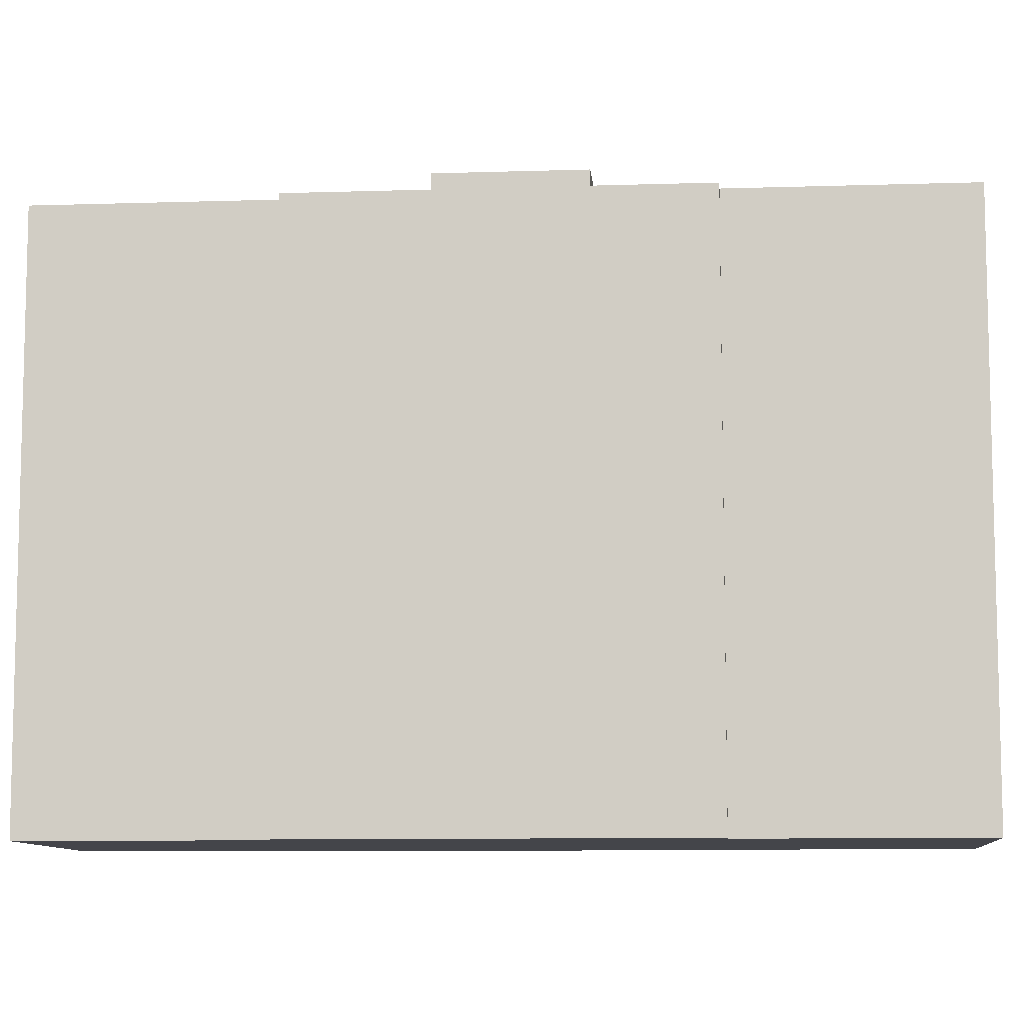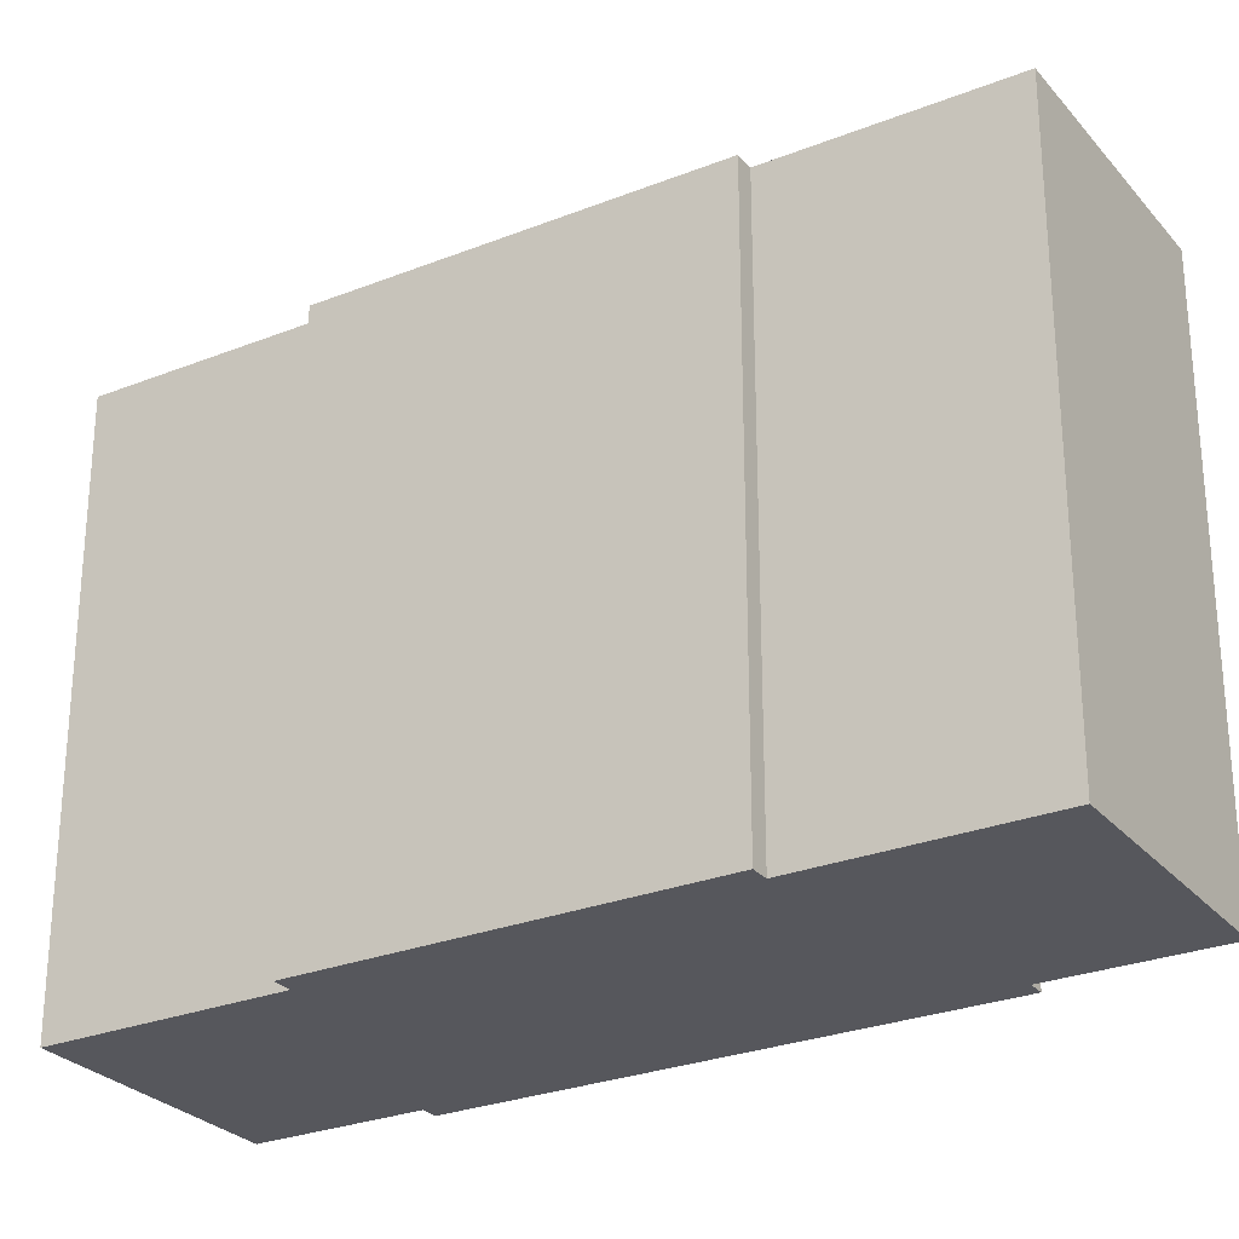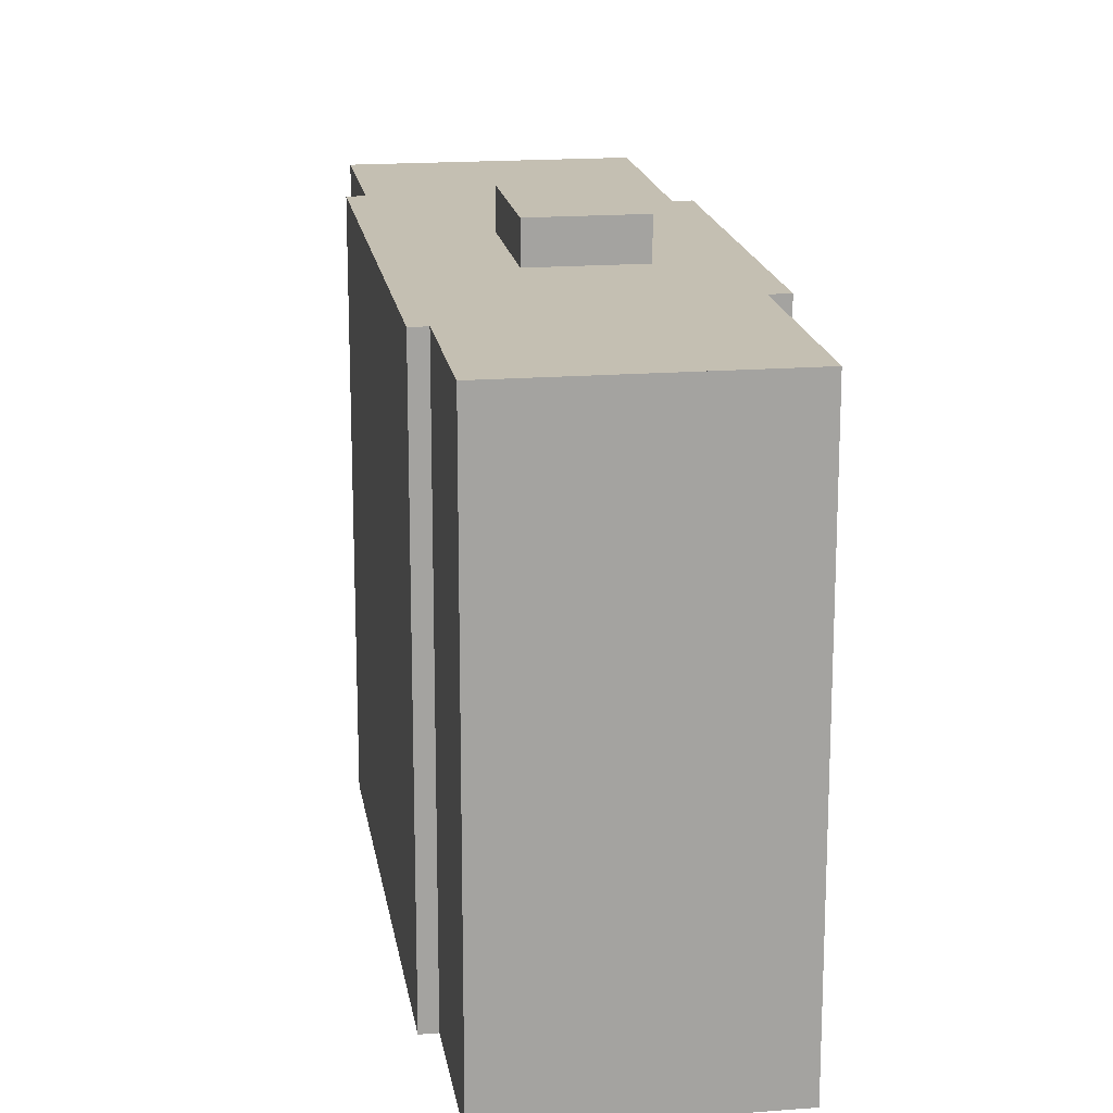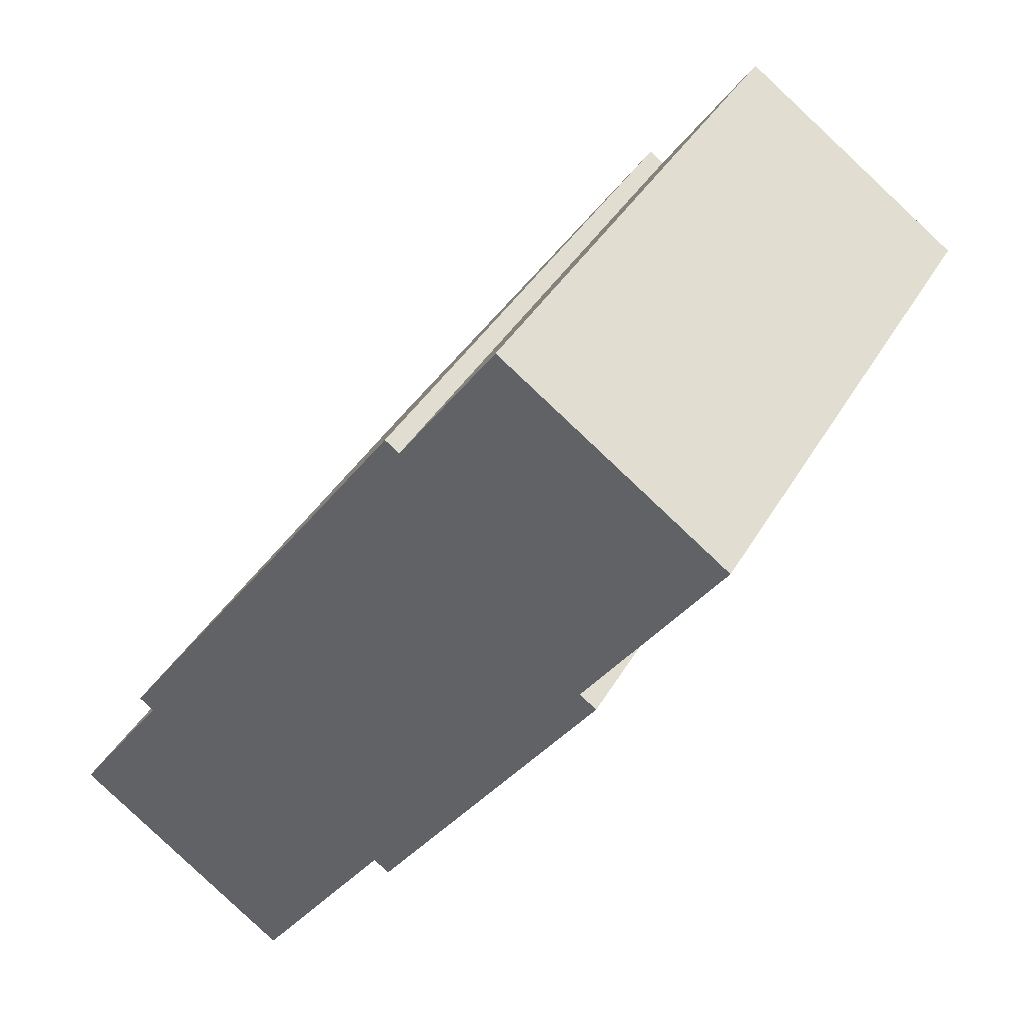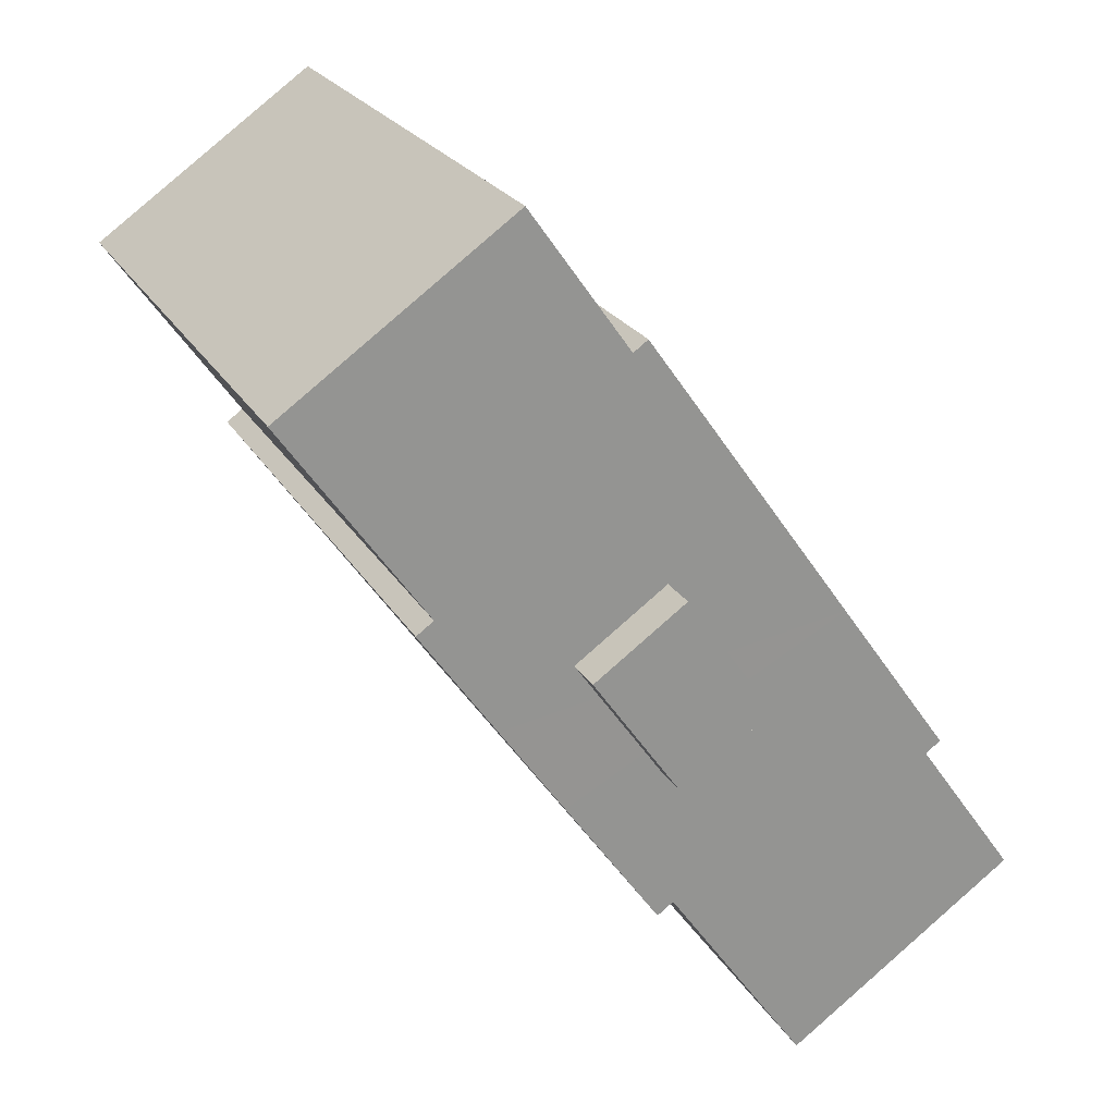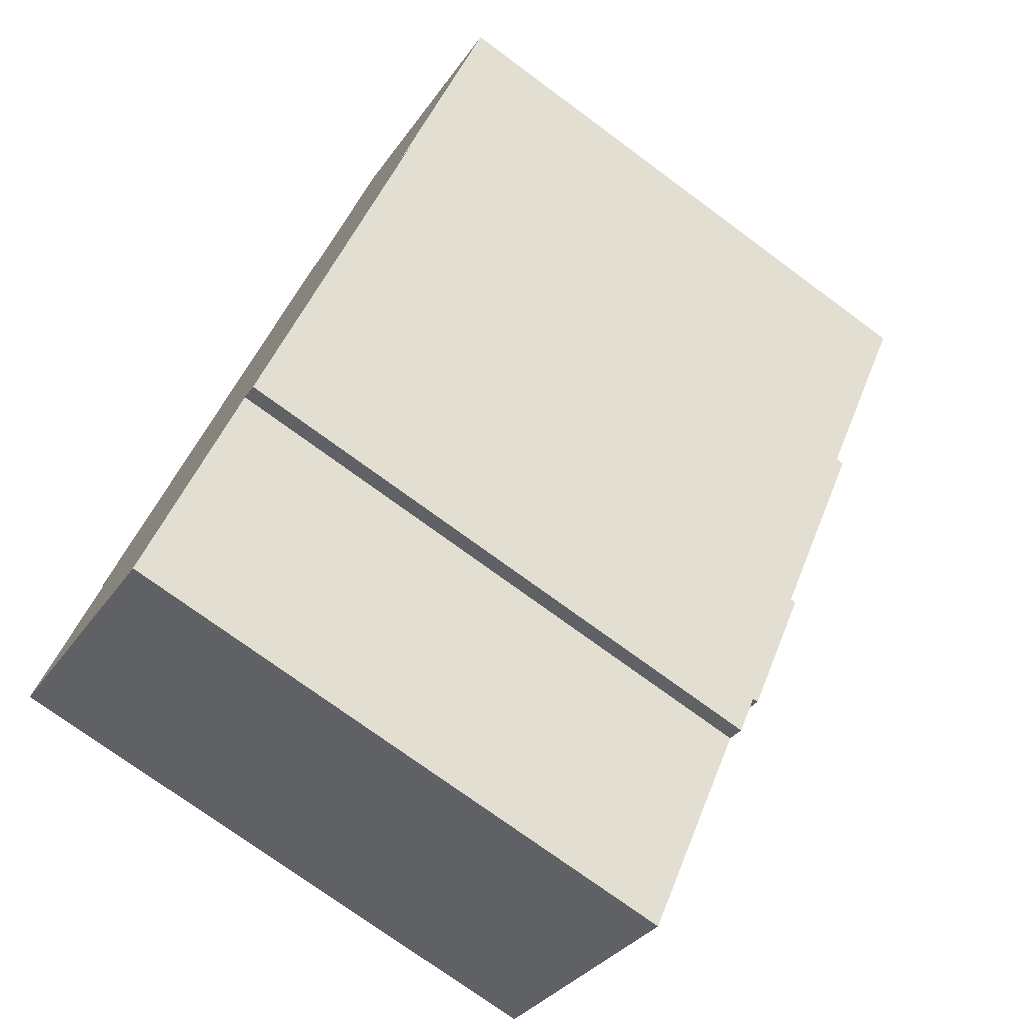
<metadata>
{"format":"obj","ext":"obj","renderer":"f3d","projection":"perspective","resolution":1024,"background":"white","views":[{"elev":-9.2,"azim":130.3,"up":"+Y"},{"elev":-27.5,"azim":156.7,"up":"+Y"},{"elev":17.6,"azim":26.6,"up":"+Y"},{"elev":37.9,"azim":26.6,"up":"+Z"},{"elev":22.8,"azim":157.4,"up":"+Z"},{"elev":-74.1,"azim":53.6,"up":"+Z"}]}
</metadata>
<code>
v  16.2 27.05 7.462
v  16.08 27.05 15.5
v  19.95 27.05 12.75
v  12.33 27.05 10.21
v  12.33 -6.251e-16 10.21
v  16.08 -9.491e-16 15.5
v  19.95 -7.809e-16 12.75
v  16.2 -4.569e-16 7.462
v  7.249 25.26 -5.145
v  15.6 25.26 1.479
v  9.676 25.26 -6.867
v  3.379 25.26 -2.398
v  0 25.26 1.547e-15
v  4.213 25.26 5.935
v  17.05 25.26 25.37
v  17.66 25.26 24.93
v  12.06 25.26 18.35
v  19.3 25.26 5.256
v  16.28 25.26 0.995
v  3.572 25.26 6.39
v  8.307 25.26 13.06
v  20.31 25.26 6.677
v  23.06 25.26 10.55
v  26.28 25.26 15.09
v  25.55 25.26 15.61
v  31.51 25.26 24
v  29.13 25.26 25.69
v  21.86 25.26 30.85
v  25.26 25.26 28.43
v  9.676 4.205e-16 -6.867
v  3.379 1.468e-16 -2.398
v  0 0 0
v  7.249 3.15e-16 -5.145
v  4.213 -3.634e-16 5.935
v  3.572 -3.913e-16 6.39
v  16.28 -6.093e-17 0.995
v  15.6 -9.056e-17 1.479
v  12.06 -1.124e-15 18.35
v  17.05 -1.554e-15 25.37
v  8.307 -7.998e-16 13.06
v  17.66 -1.527e-15 24.93
v  21.86 -1.889e-15 30.85
v  29.13 -1.573e-15 25.69
v  31.51 -1.47e-15 24
v  25.26 -1.741e-15 28.43
v  25.55 -9.556e-16 15.61
v  26.28 -9.239e-16 15.09
v  23.06 -6.458e-16 10.55
v  19.3 -3.218e-16 5.256
v  20.31 -4.088e-16 6.677
v  19.95 25.26 12.75
v  16.2 25.26 7.462
v  12.33 25.26 10.21
v  16.08 25.26 15.5
g defaultobject
f 1 2 3
f 2 1 4
f 5 2 4
f 2 5 6
f 6 3 2
f 3 6 7
f 7 1 3
f 1 7 8
f 8 4 1
f 4 8 5
f 8 6 5
f 6 8 7
f 9 10 11
f 10 9 12
f 10 12 13
f 10 13 14
f 15 16 17
f 10 18 19
f 18 10 14
f 18 14 20
f 18 20 21
f 18 21 22
f 22 21 23
f 23 21 24
f 24 21 17
f 24 17 25
f 25 17 26
f 26 17 16
f 26 16 27
f 27 16 28
f 27 28 29
f 30 9 11
f 9 30 12
f 12 30 13
f 13 30 31
f 13 31 32
f 31 30 33
f 34 20 14
f 20 34 35
f 36 10 19
f 10 36 37
f 32 14 13
f 14 32 34
f 35 21 20
f 21 35 17
f 17 35 15
f 15 35 38
f 15 38 39
f 38 35 40
f 41 28 16
f 28 41 42
f 39 16 15
f 16 39 41
f 42 29 28
f 29 42 27
f 27 42 26
f 26 42 43
f 26 43 44
f 43 42 45
f 46 24 25
f 24 46 47
f 44 25 26
f 25 44 46
f 47 23 24
f 23 47 22
f 22 47 18
f 18 47 19
f 19 47 36
f 36 47 48
f 36 48 49
f 49 48 50
f 37 11 10
f 11 37 30
f 8 51 52
f 51 8 7
f 5 52 53
f 52 5 8
f 6 53 54
f 53 6 5
f 51 6 54
f 6 51 7
f 48 47 46
f 43 46 44
f 46 43 45
f 46 45 48
f 48 45 50
f 50 45 42
f 50 42 49
f 49 42 36
f 36 42 37
f 37 42 41
f 37 41 30
f 30 41 39
f 30 39 38
f 30 38 33
f 33 38 40
f 33 40 31
f 31 40 34
f 34 40 35
f 32 31 34

</code>
